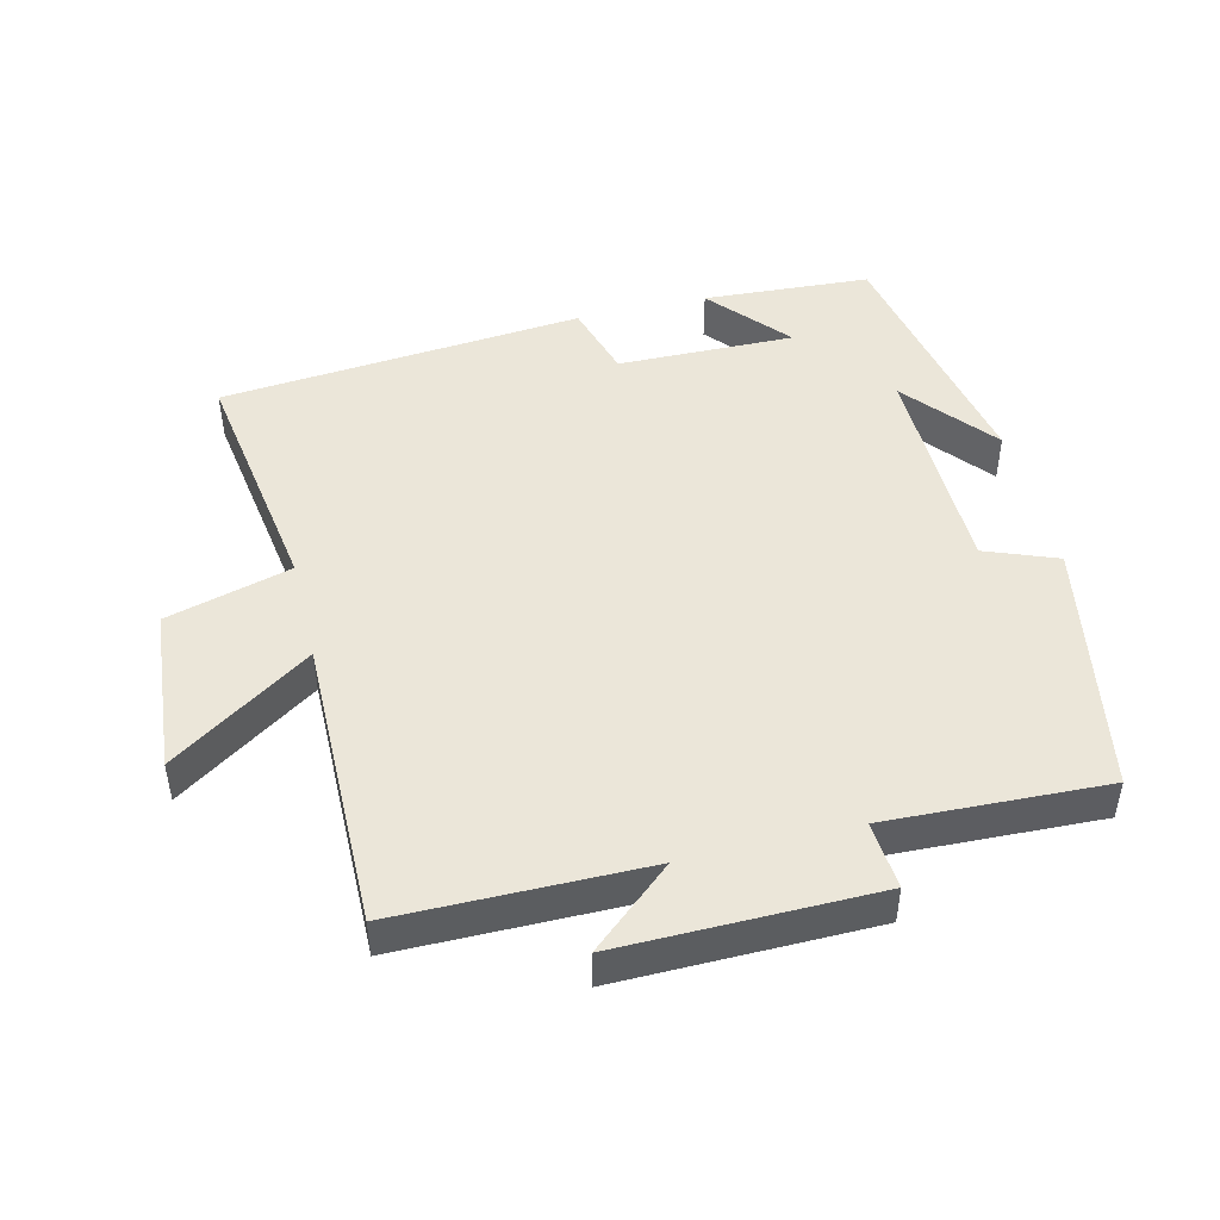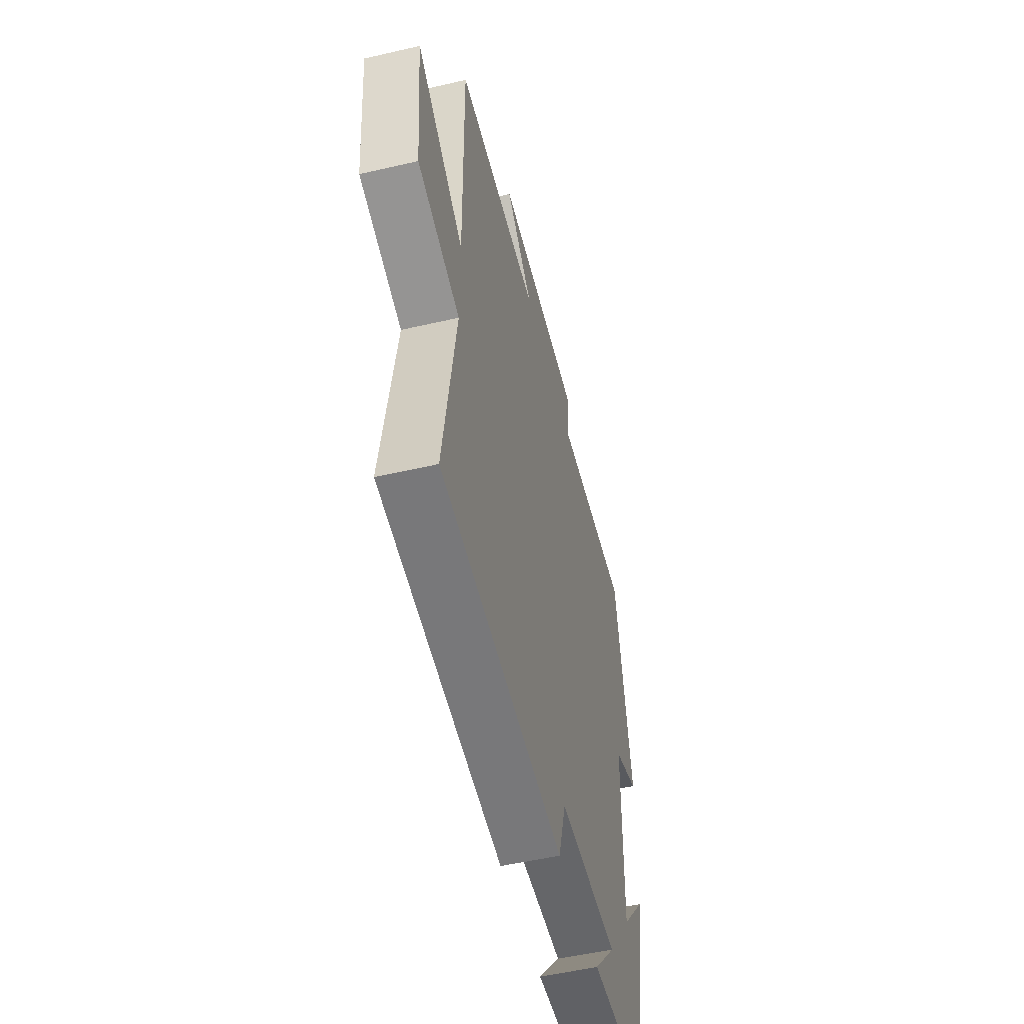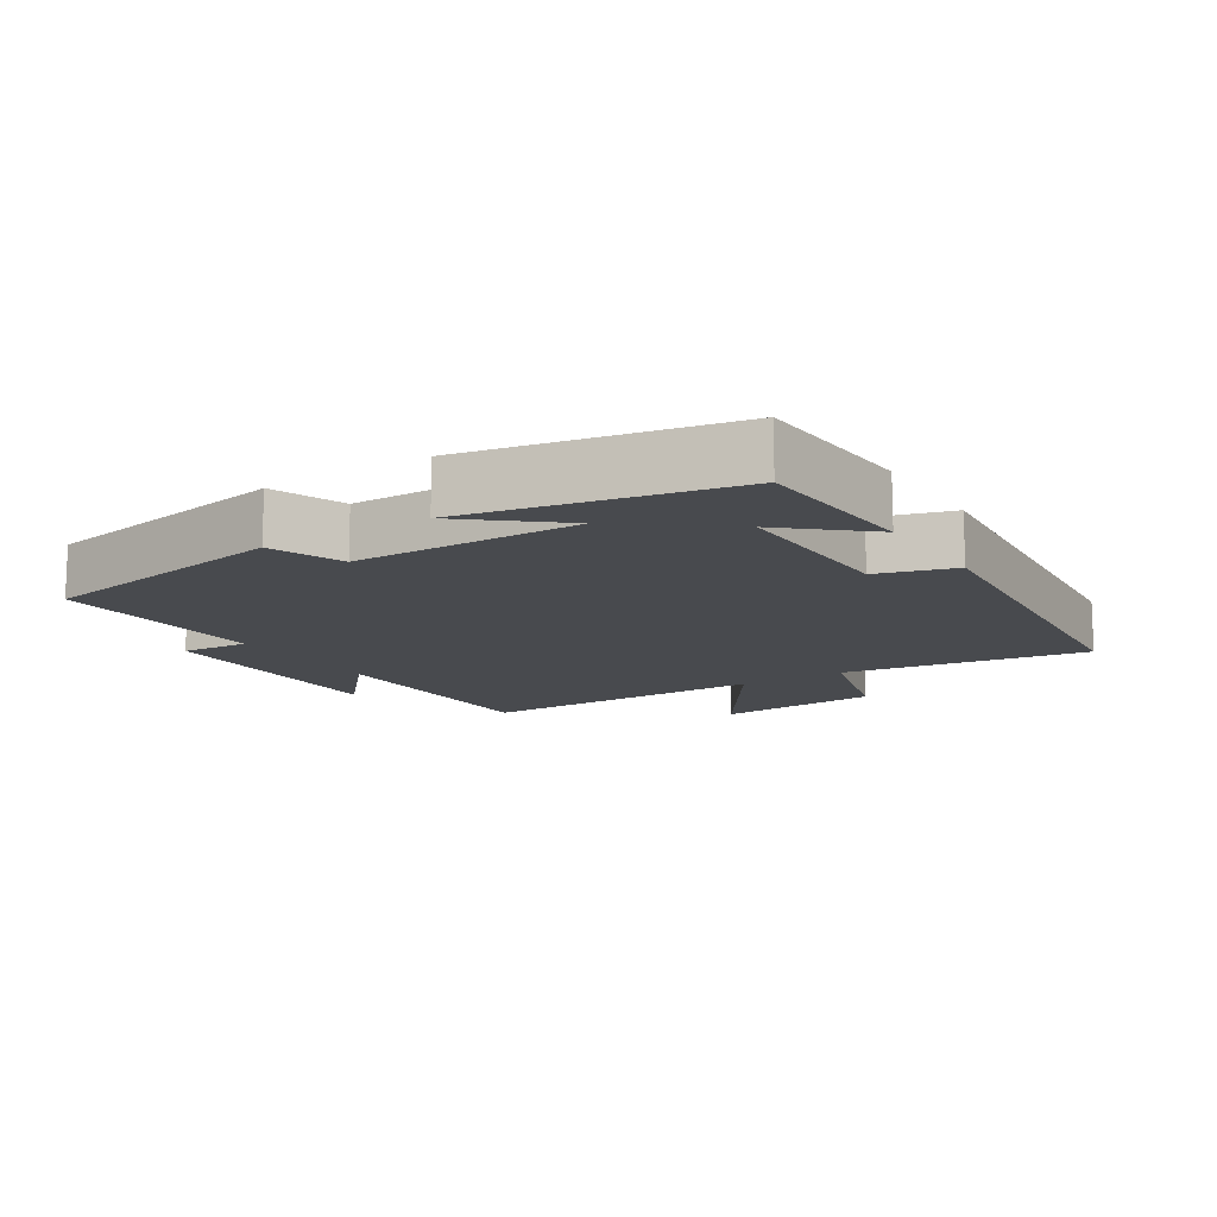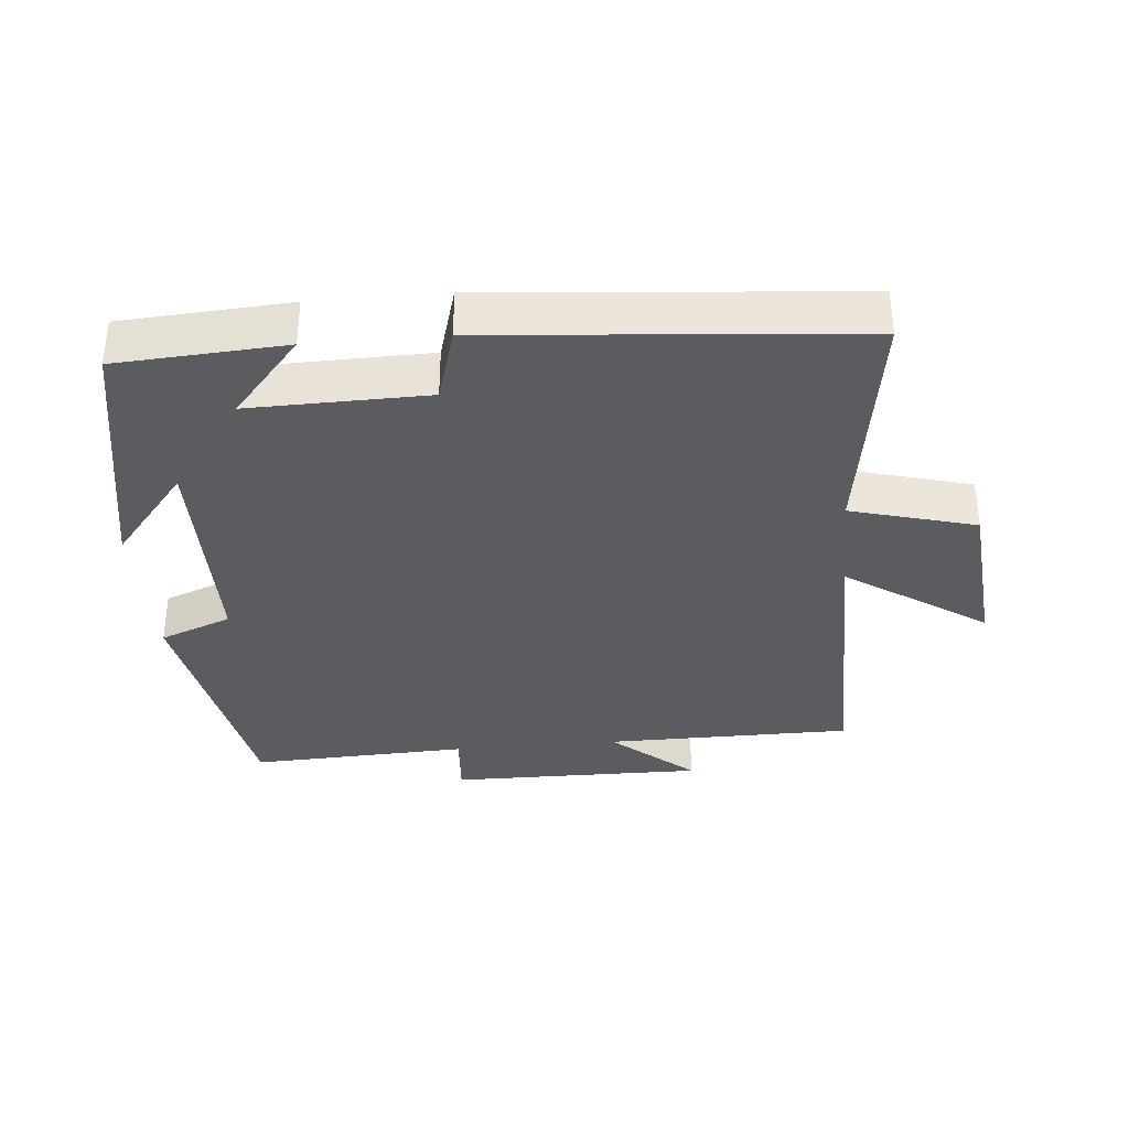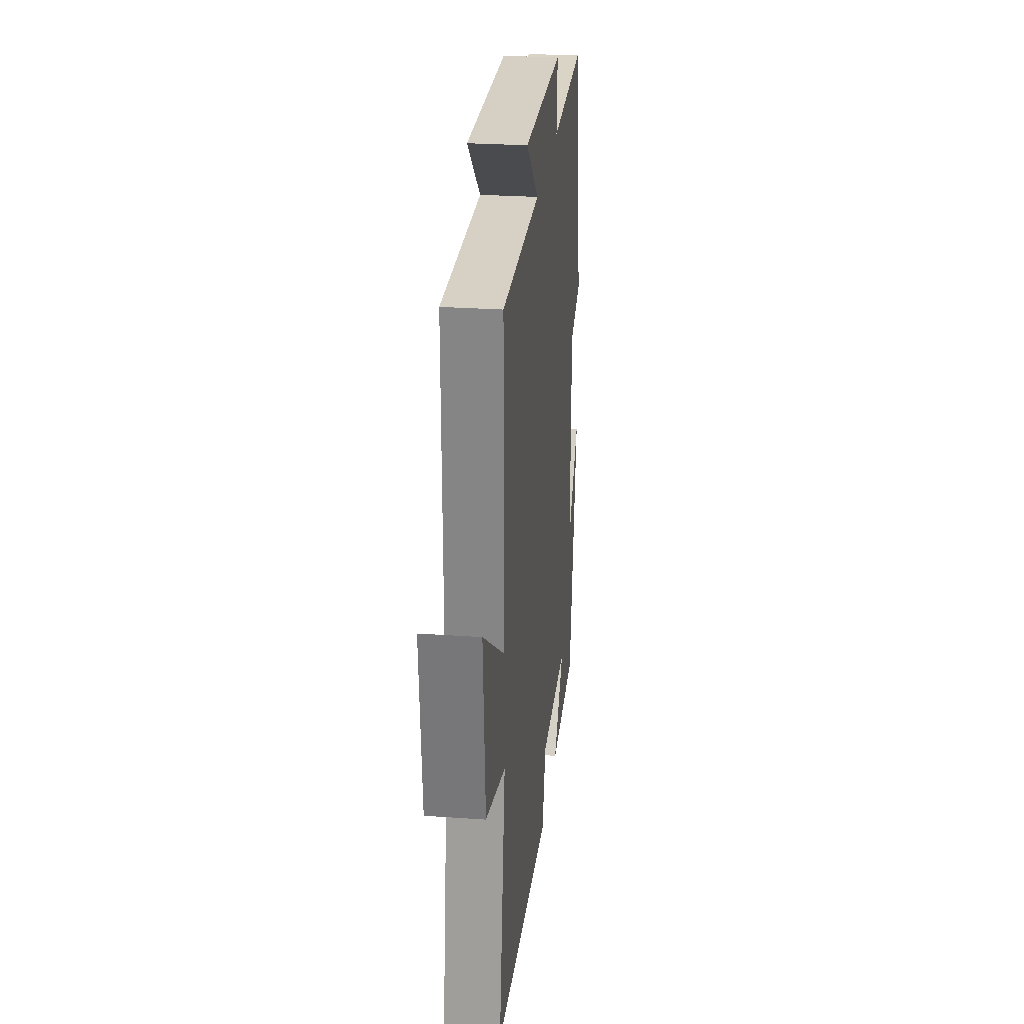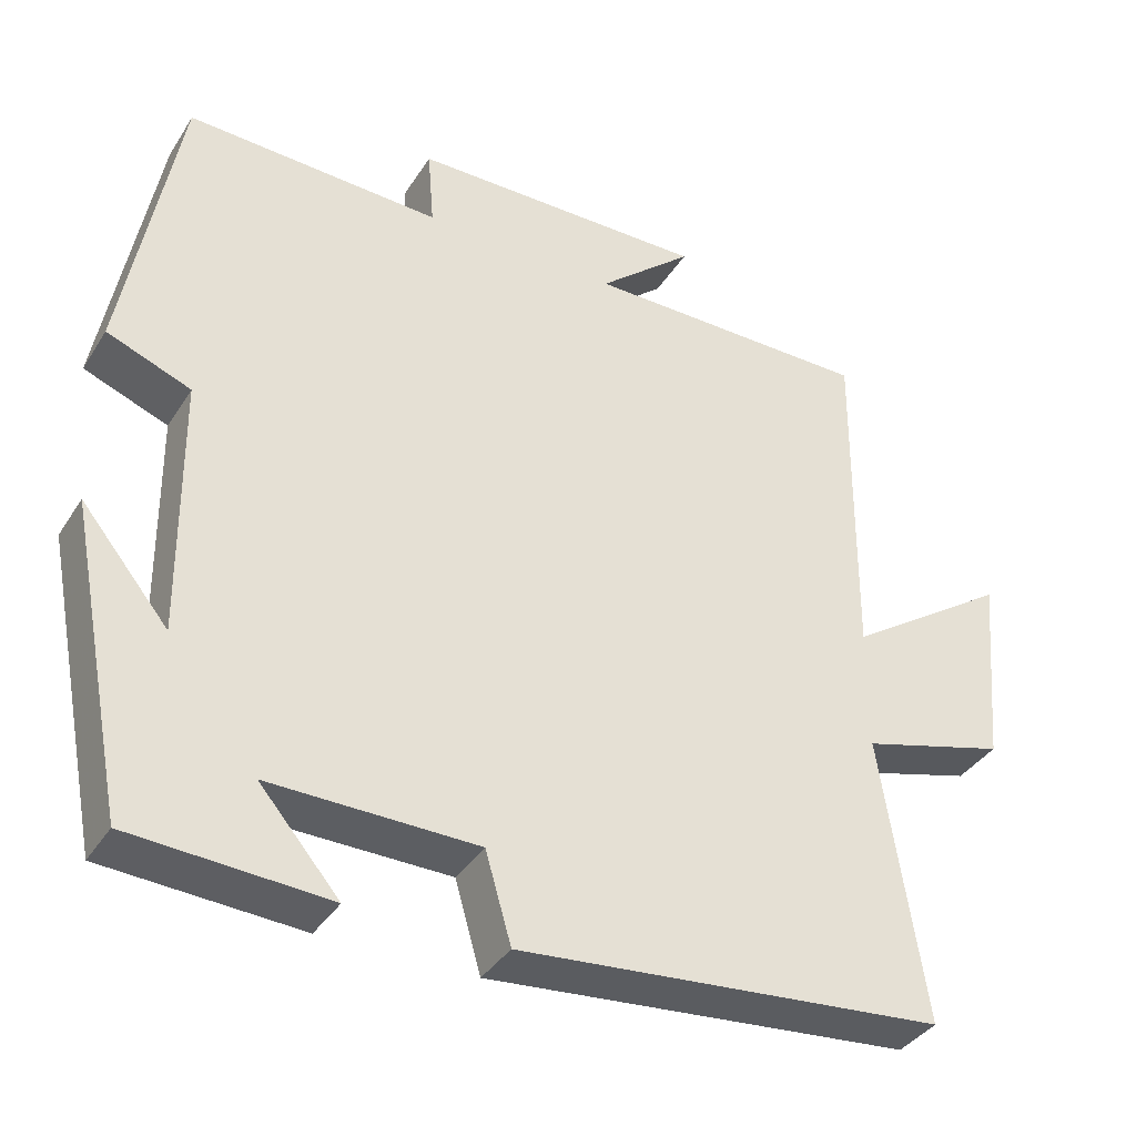
<metadata>
{"format":"obj","ext":"obj","renderer":"f3d","projection":"perspective","resolution":1024,"background":"white","views":[{"elev":47.0,"azim":-13.7,"up":"+Y"},{"elev":-52.6,"azim":-76.0,"up":"+Z"},{"elev":-12.9,"azim":122.4,"up":"+Y"},{"elev":-34.9,"azim":-174.7,"up":"+Y"},{"elev":26.7,"azim":-83.7,"up":"+Z"},{"elev":-37.4,"azim":151.2,"up":"+Z"}]}
</metadata>
<code>
v -0.504 0.07 0.499
v -0.139 0.07 0.5
v -0.259 0.07 0.604
v 0.117 0.07 0.6
v 0.109 0.07 0.5
v 0.432 0.07 0.513
v 0.5 0.07 0.136
v 0.394 0.07 0.095
v 0.39 0.07 -0.235
v 0.5 0.07 -0.102
v 0.425 0.07 -0.485
v 0.177 0.07 -0.5
v 0.278 0.07 -0.383
v 0.016 0.07 -0.387
v -0.017 0.07 -0.5
v -0.555 0.07 -0.451
v -0.5 0.07 -0.09
v -0.684 0.07 -0.039
v -0.706 0.07 0.207
v -0.5 0.07 0.068
v -0.504 0 0.499
v -0.139 0 0.5
v -0.259 0 0.604
v 0.117 0 0.6
v 0.109 0 0.5
v 0.432 0 0.513
v 0.5 0 0.136
v 0.394 0 0.095
v 0.39 0 -0.235
v 0.5 0 -0.102
v 0.425 0 -0.485
v 0.177 0 -0.5
v 0.278 0 -0.383
v 0.016 0 -0.387
v -0.017 0 -0.5
v -0.555 0 -0.451
v -0.5 0 -0.09
v -0.684 0 -0.039
v -0.706 0 0.207
v -0.5 0 0.068
f 17 18 19 20
f 14 15 16 17
f 13 14 17 20
f 11 12 13
f 9 10 11 13
f 8 9 13 20
f 5 6 7 8
f 5 8 20 1
f 2 3 4 5
f 1 2 5
f 40 39 38 37
f 37 36 35 34
f 40 37 34 33
f 33 32 31
f 33 31 30 29
f 40 33 29 28
f 28 27 26 25
f 21 40 28 25
f 25 24 23 22
f 25 22 21
f 1 21 22 2
f 2 22 23 3
f 3 23 24 4
f 4 24 25 5
f 5 25 26 6
f 6 26 27 7
f 7 27 28 8
f 8 28 29 9
f 9 29 30 10
f 10 30 31 11
f 11 31 32 12
f 12 32 33 13
f 13 33 34 14
f 14 34 35 15
f 15 35 36 16
f 16 36 37 17
f 17 37 38 18
f 18 38 39 19
f 19 39 40 20
f 20 40 21 1

</code>
